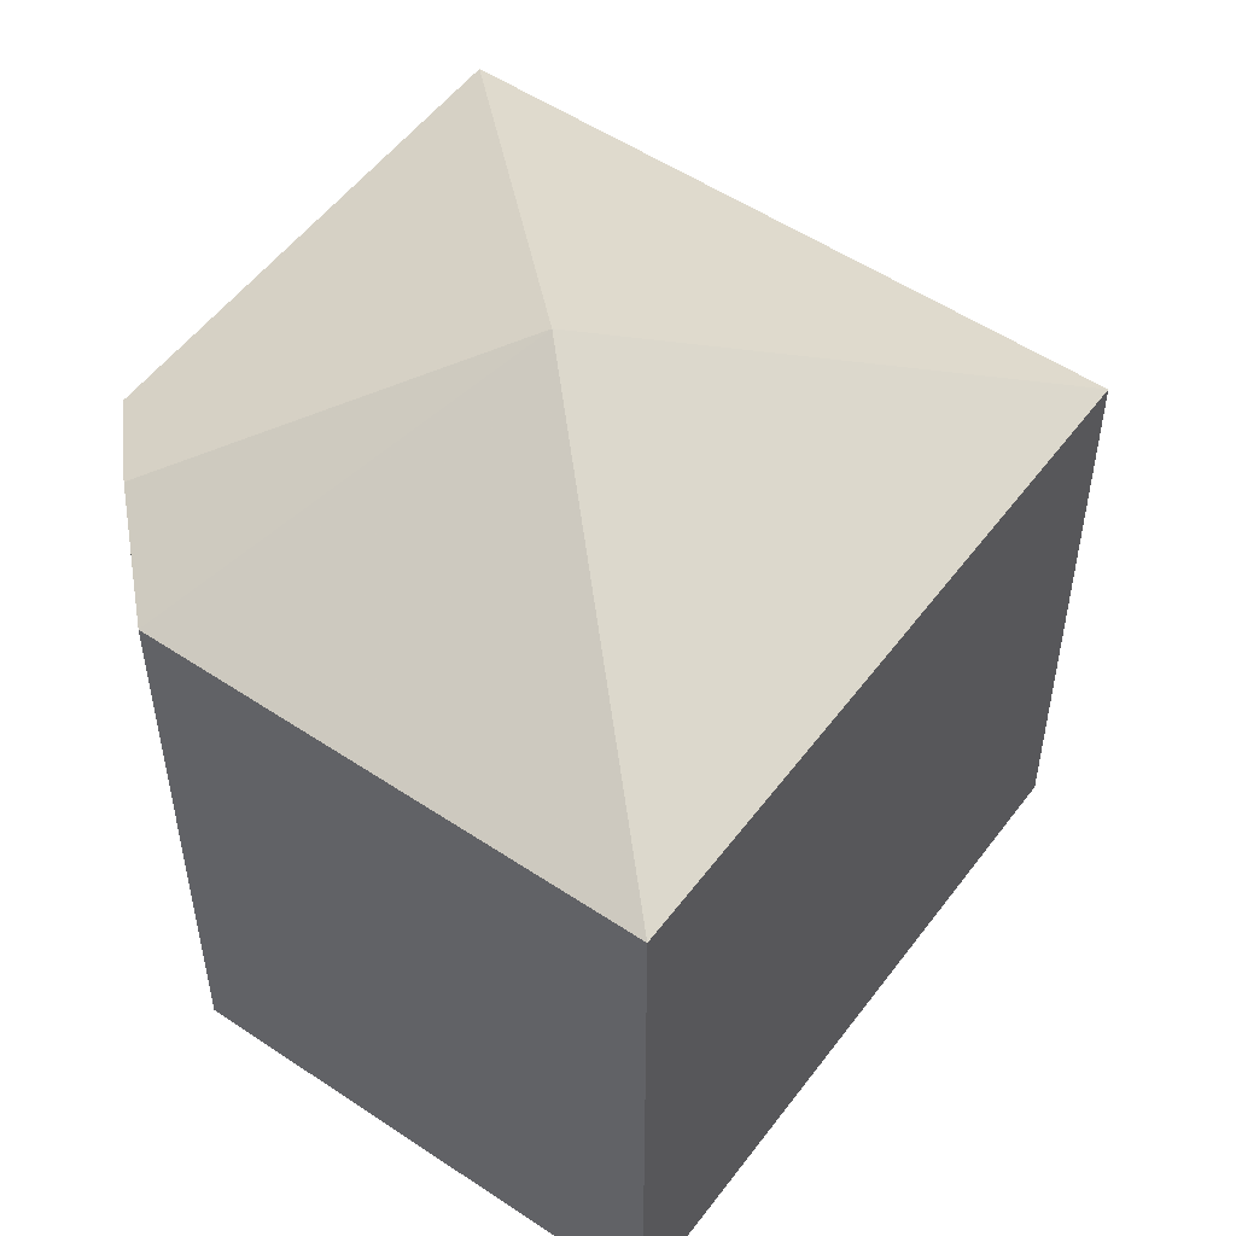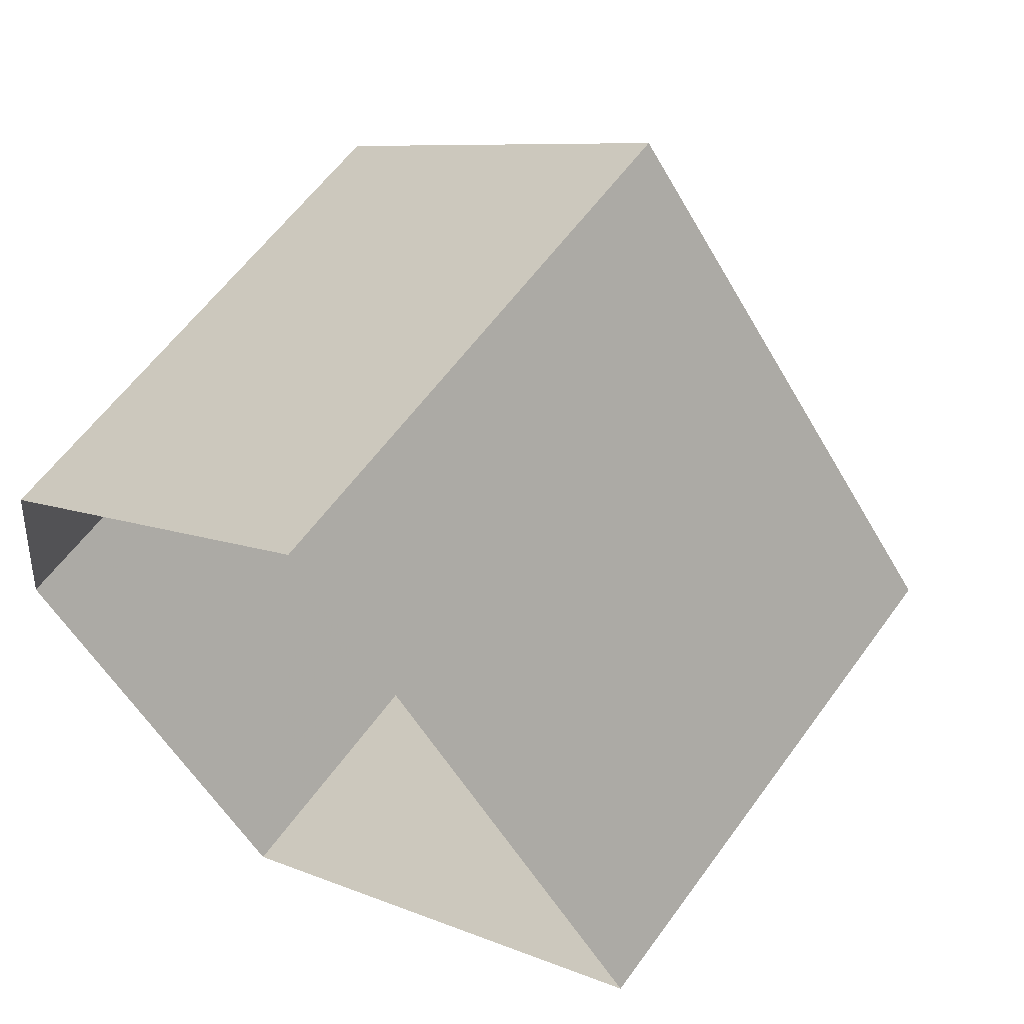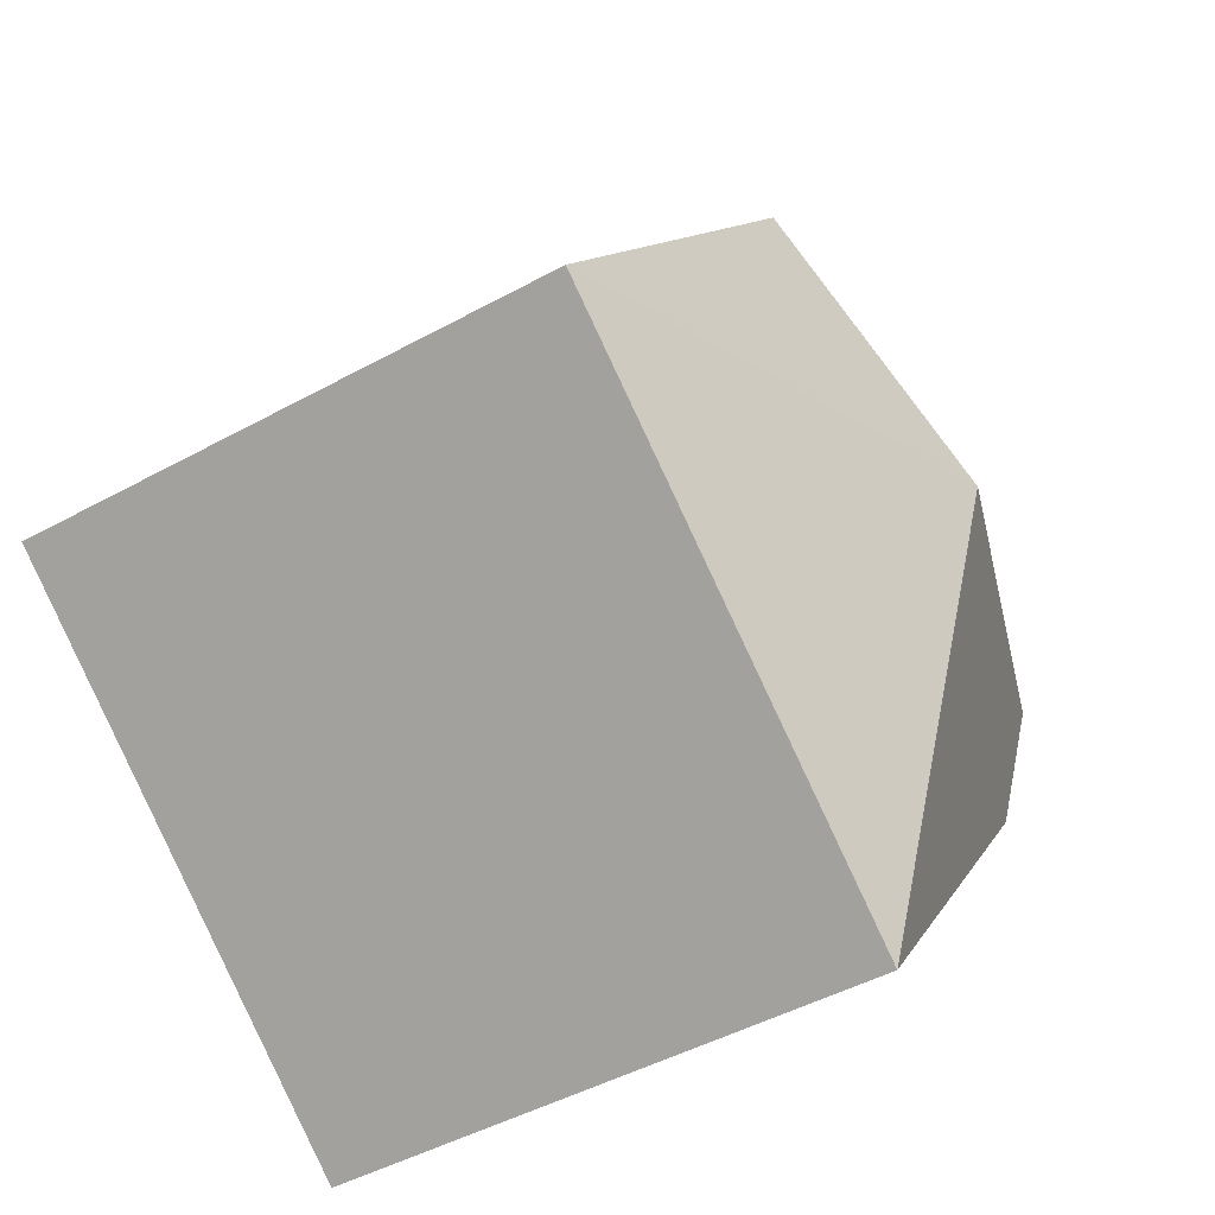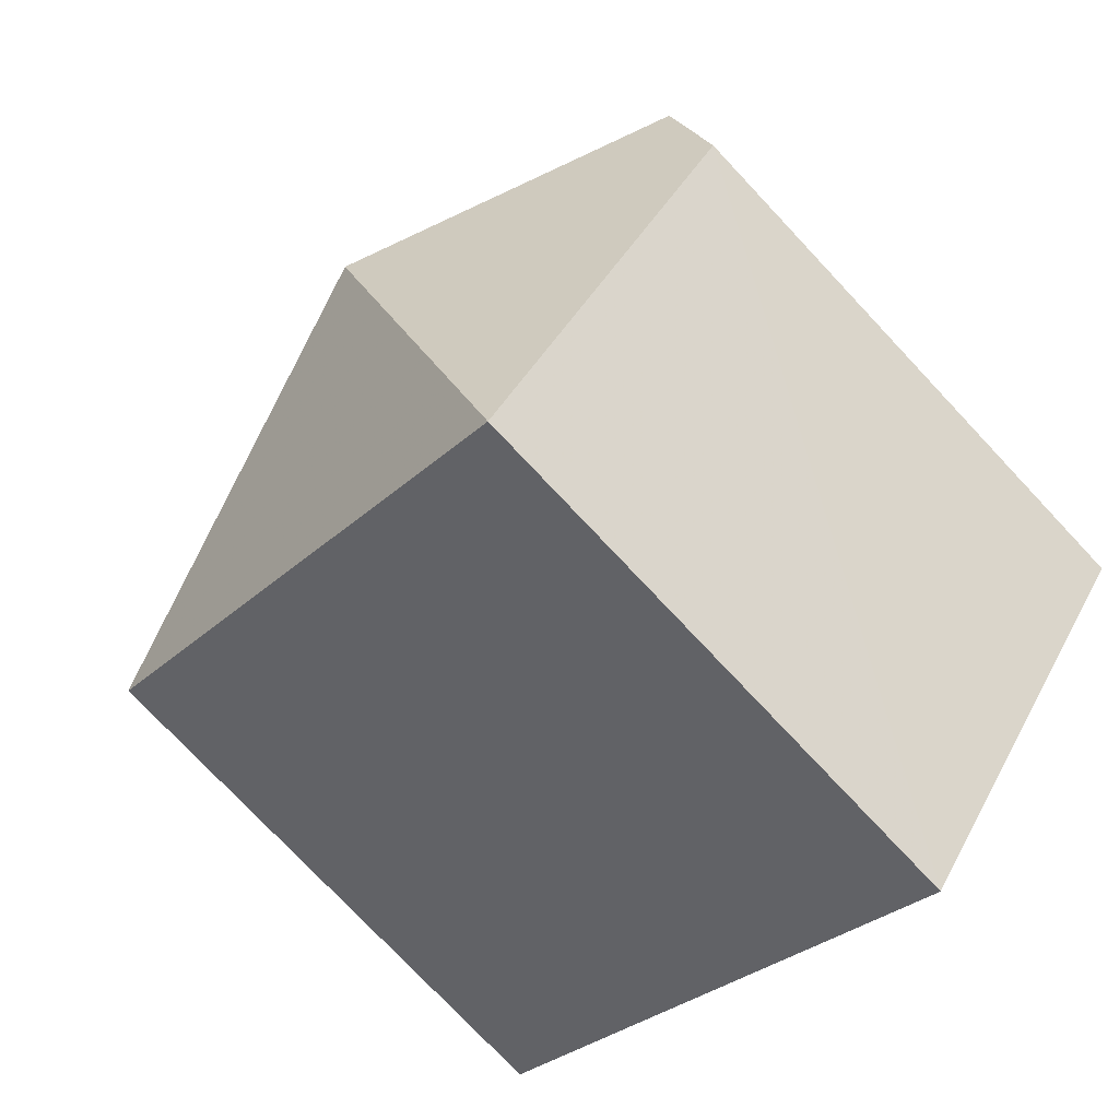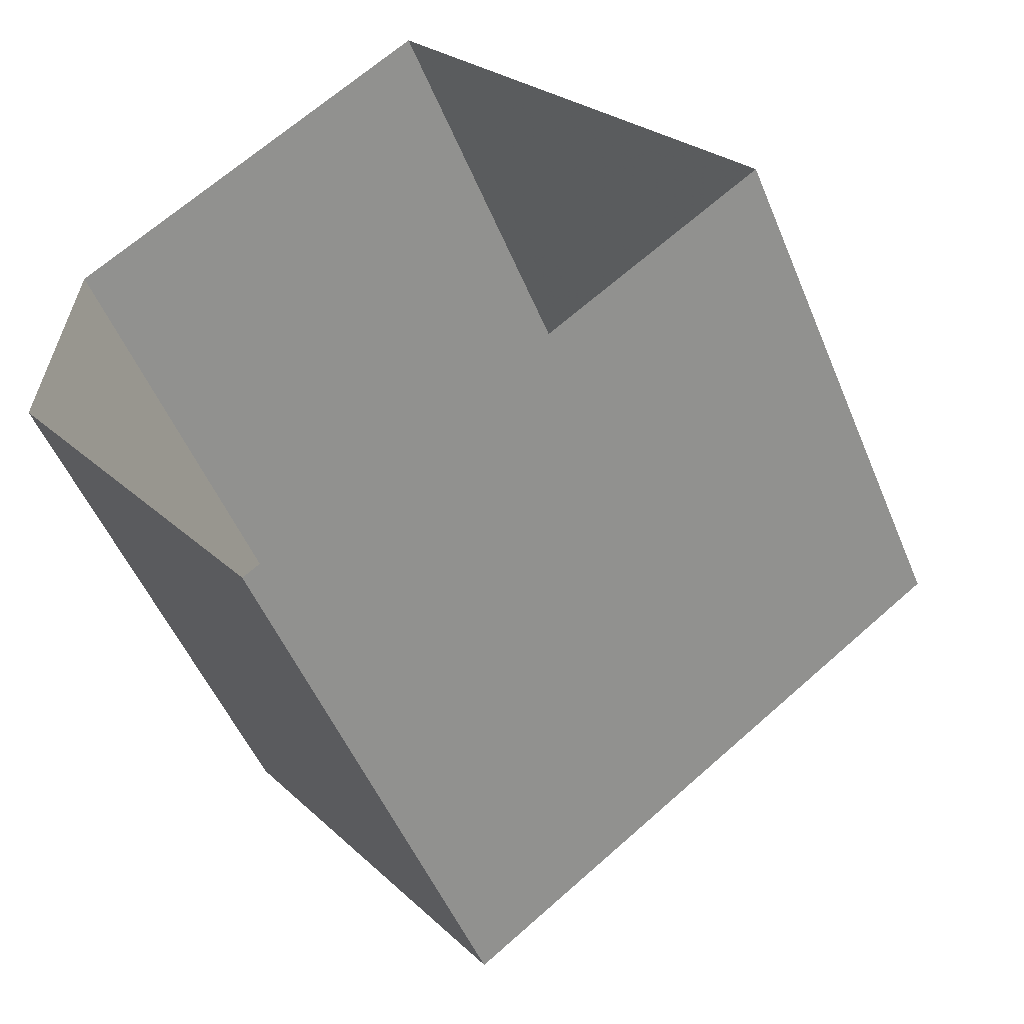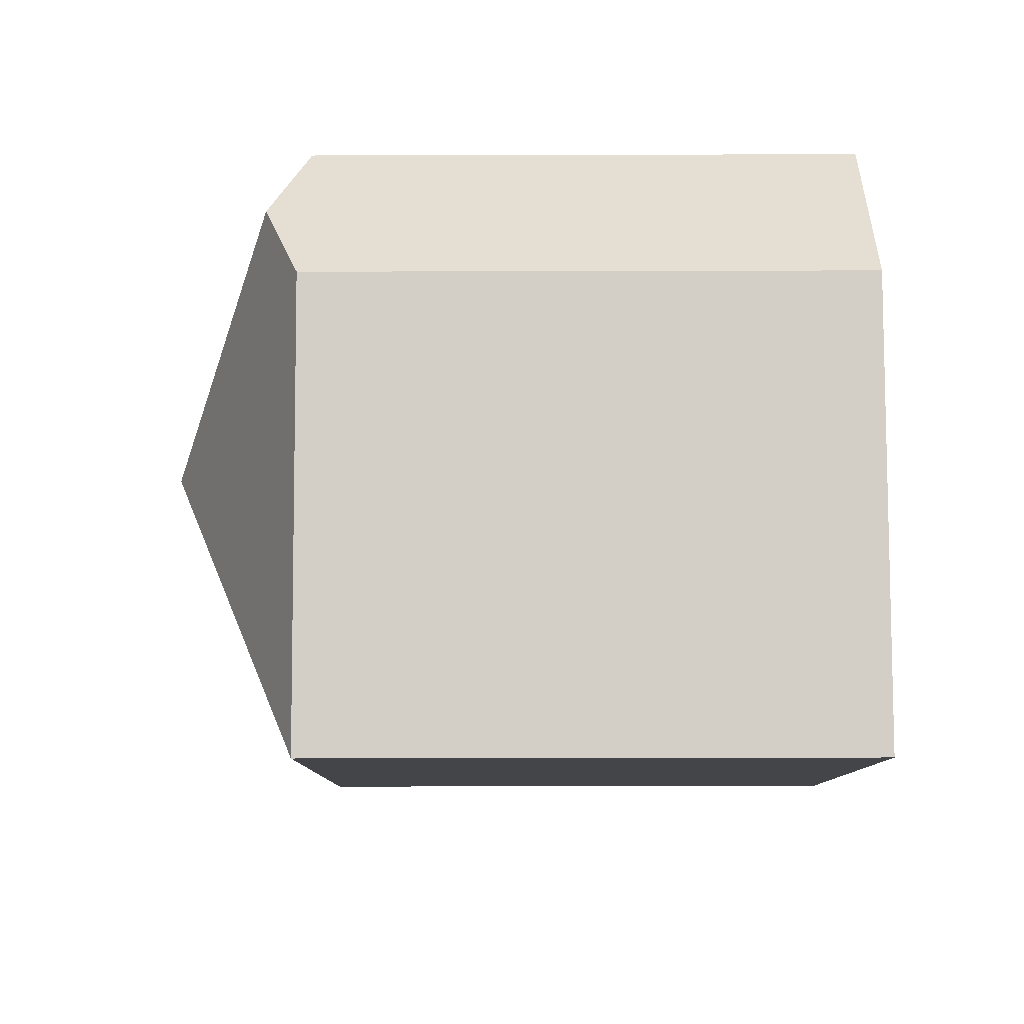
<metadata>
{"format":"obj","ext":"obj","renderer":"f3d","projection":"perspective","resolution":1024,"background":"white","views":[{"elev":52.9,"azim":179.2,"up":"+Z"},{"elev":59.9,"azim":-144.3,"up":"+Y"},{"elev":-46.5,"azim":-57.9,"up":"+Y"},{"elev":-75.9,"azim":43.2,"up":"+Y"},{"elev":-50.4,"azim":-158.2,"up":"+Y"},{"elev":-45.3,"azim":90.2,"up":"+Y"}]}
</metadata>
<code>
v -8.934e+04 -9.995e+04 2.948
v -8.934e+04 -9.995e+04 2.948
v -8.935e+04 -9.995e+04 2.949
v -8.934e+04 -9.995e+04 2.948
v -8.934e+04 -9.996e+04 2.949
v -8.934e+04 -9.995e+04 10.95
v -8.935e+04 -9.995e+04 9.258
v -8.934e+04 -9.996e+04 9.258
v -8.934e+04 -9.995e+04 9.257
v -8.934e+04 -9.995e+04 9.257
v -8.934e+04 -9.995e+04 9.691
v -8.934e+04 -9.995e+04 9.257
f 1 2 3
f 3 4 5
f 3 2 4
f 6 7 8
f 9 10 6
f 11 9 6
f 12 6 8
f 12 11 6
f 6 10 7
f 2 9 4
f 4 9 12
f 9 11 12
f 12 8 5
f 4 12 5
f 10 1 3
f 7 10 3
f 7 3 5
f 8 7 5
f 9 1 10
f 9 2 1

</code>
